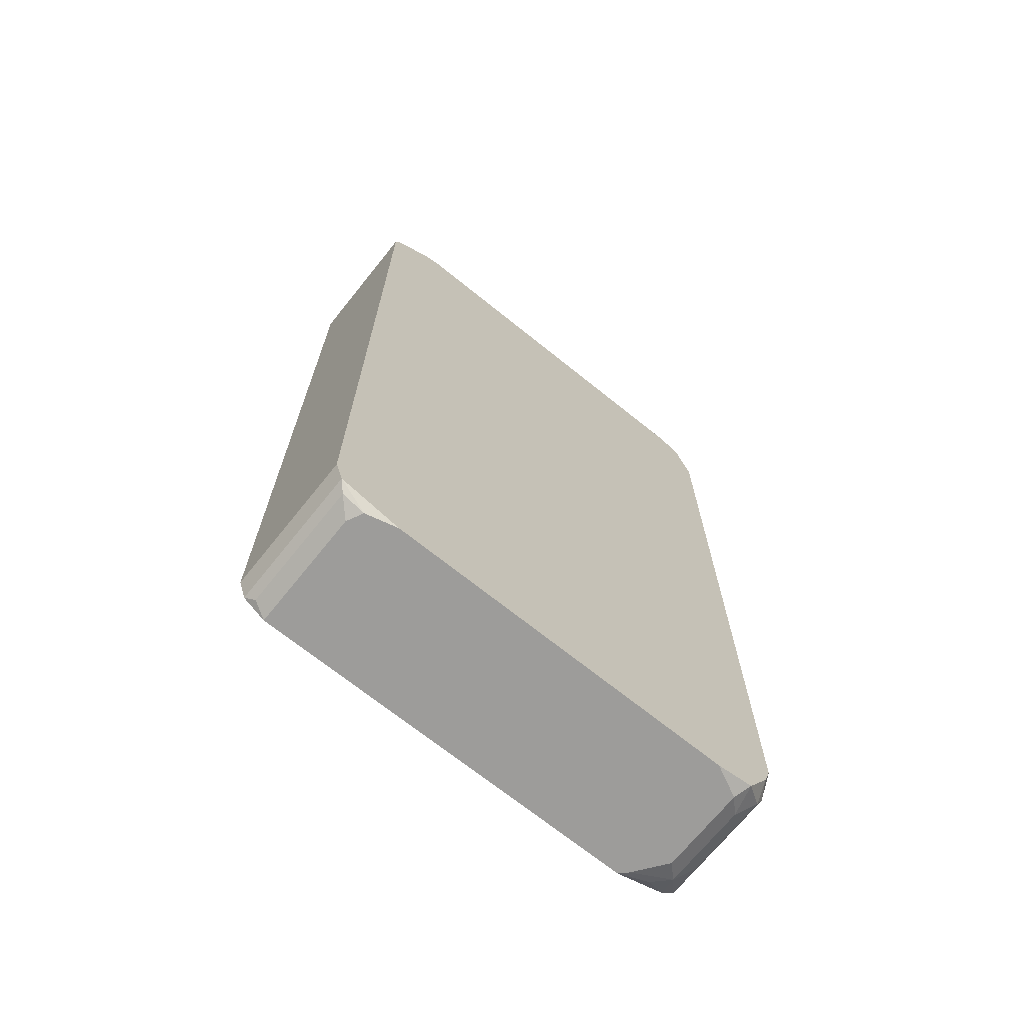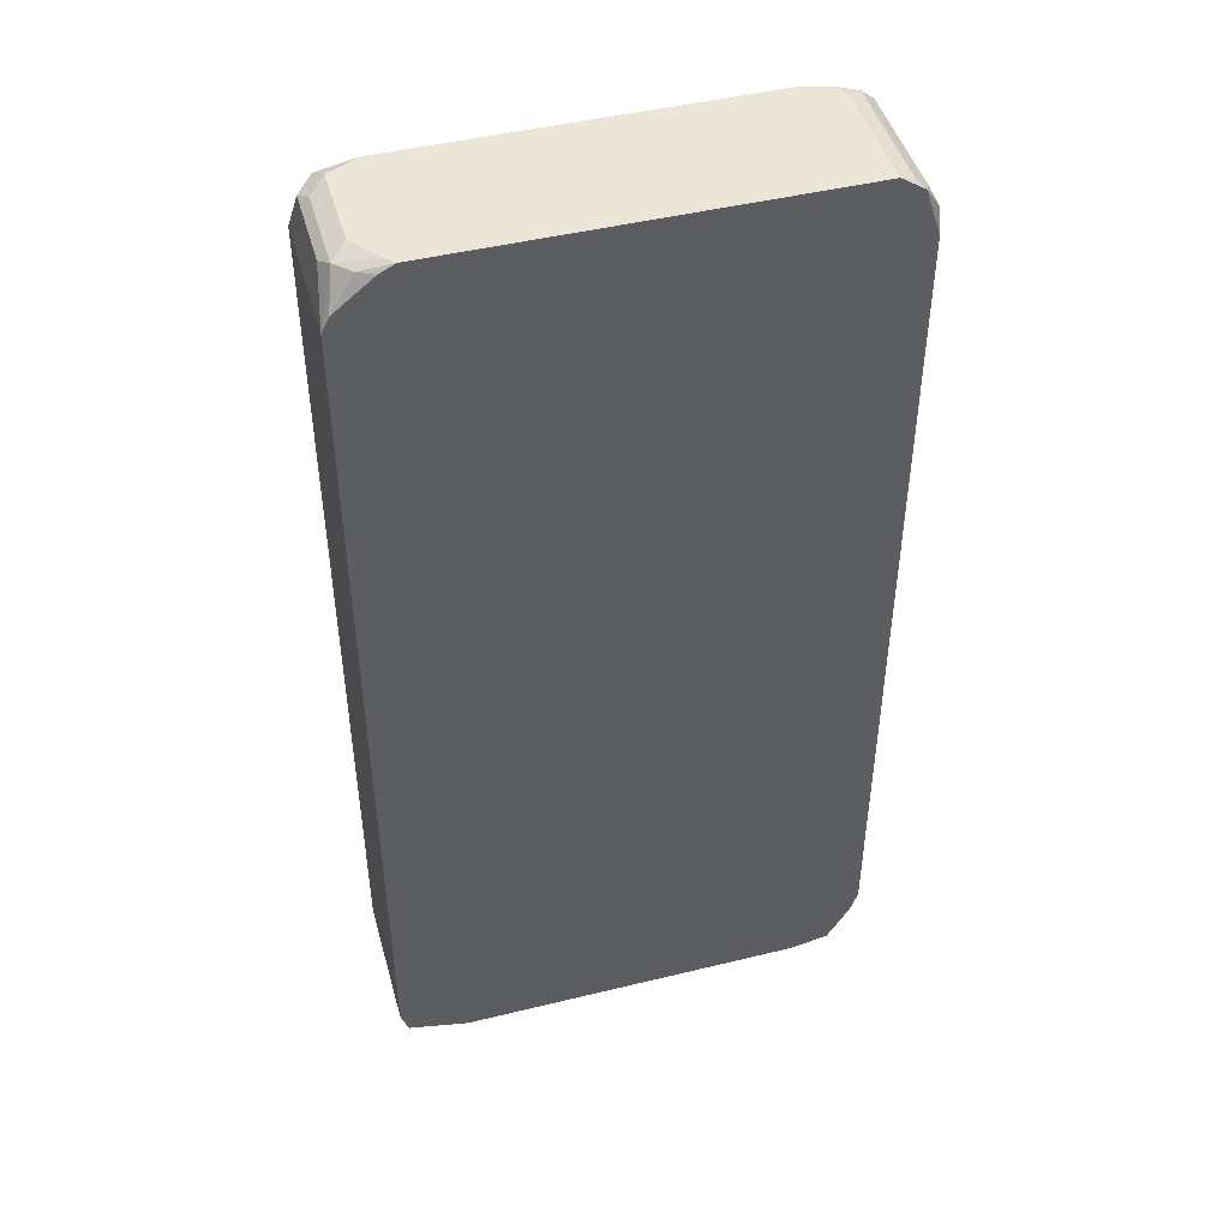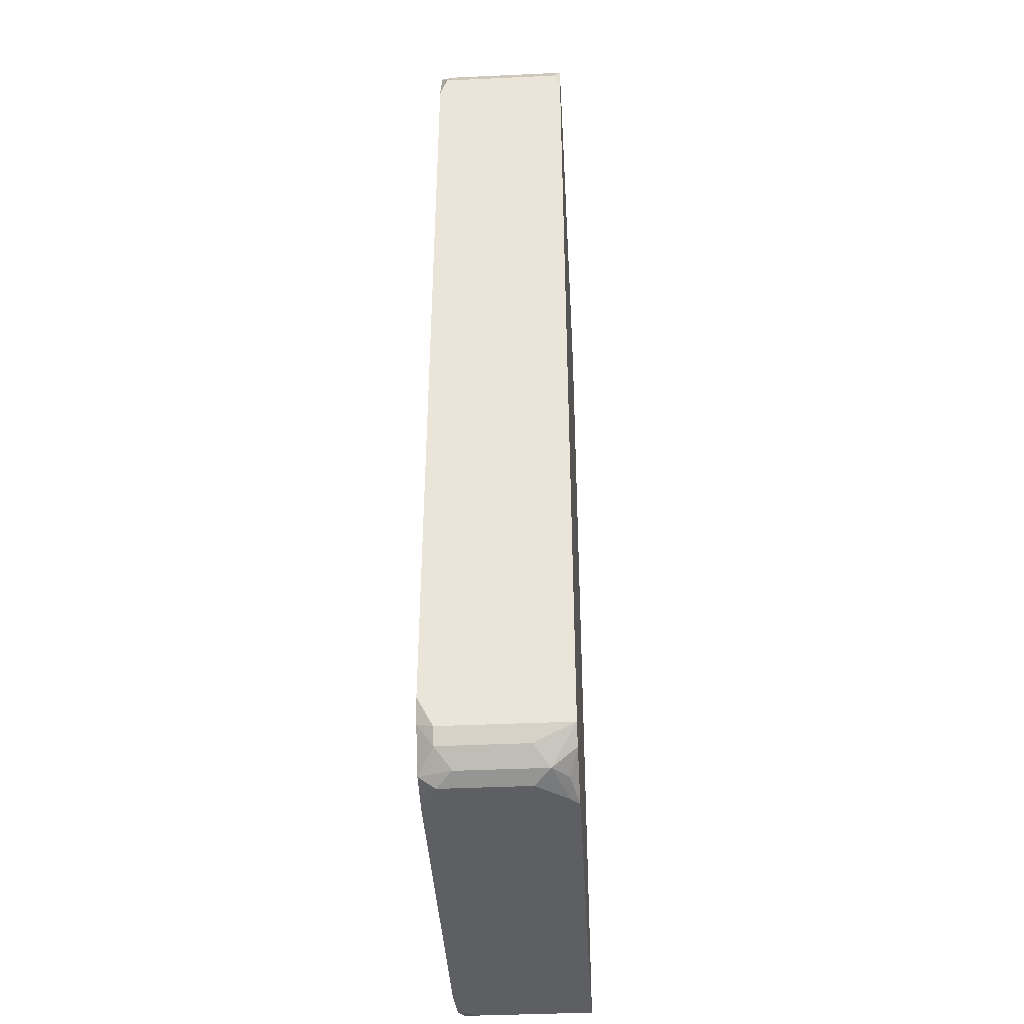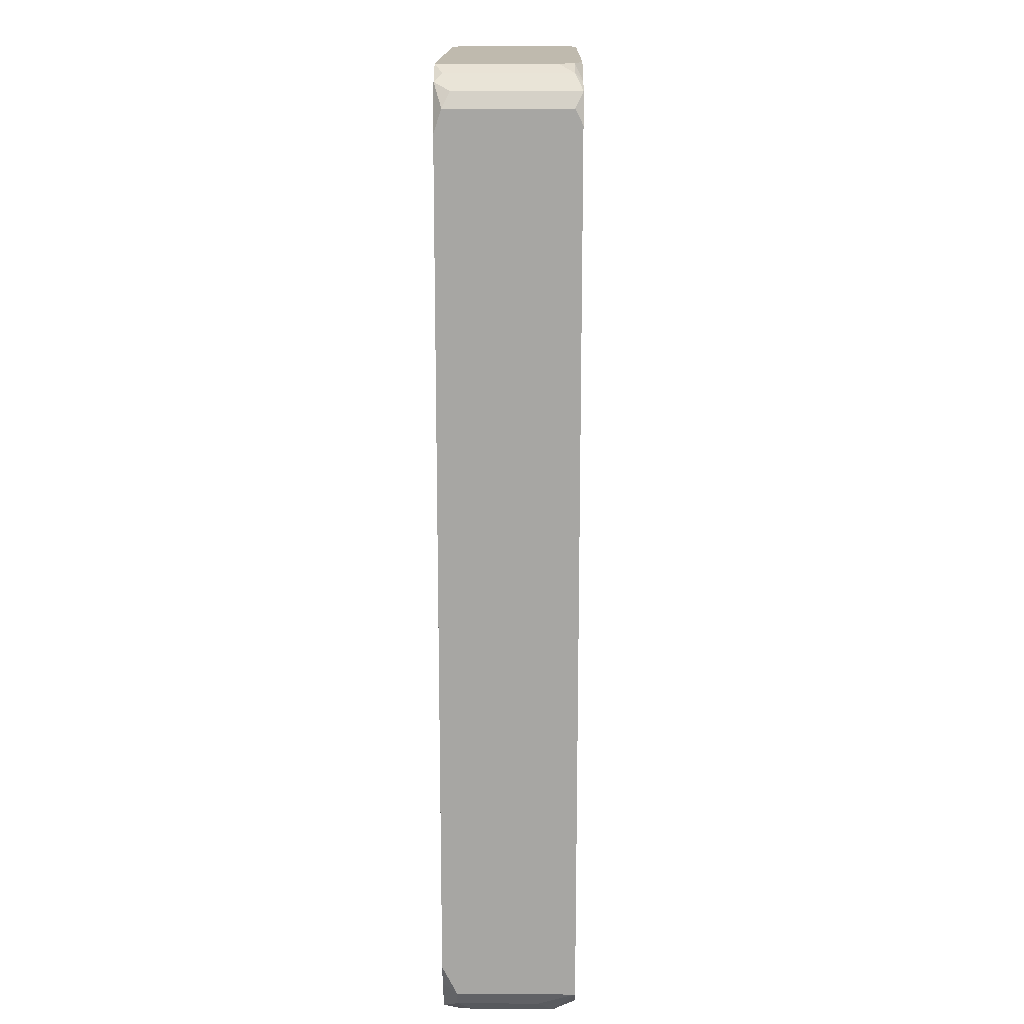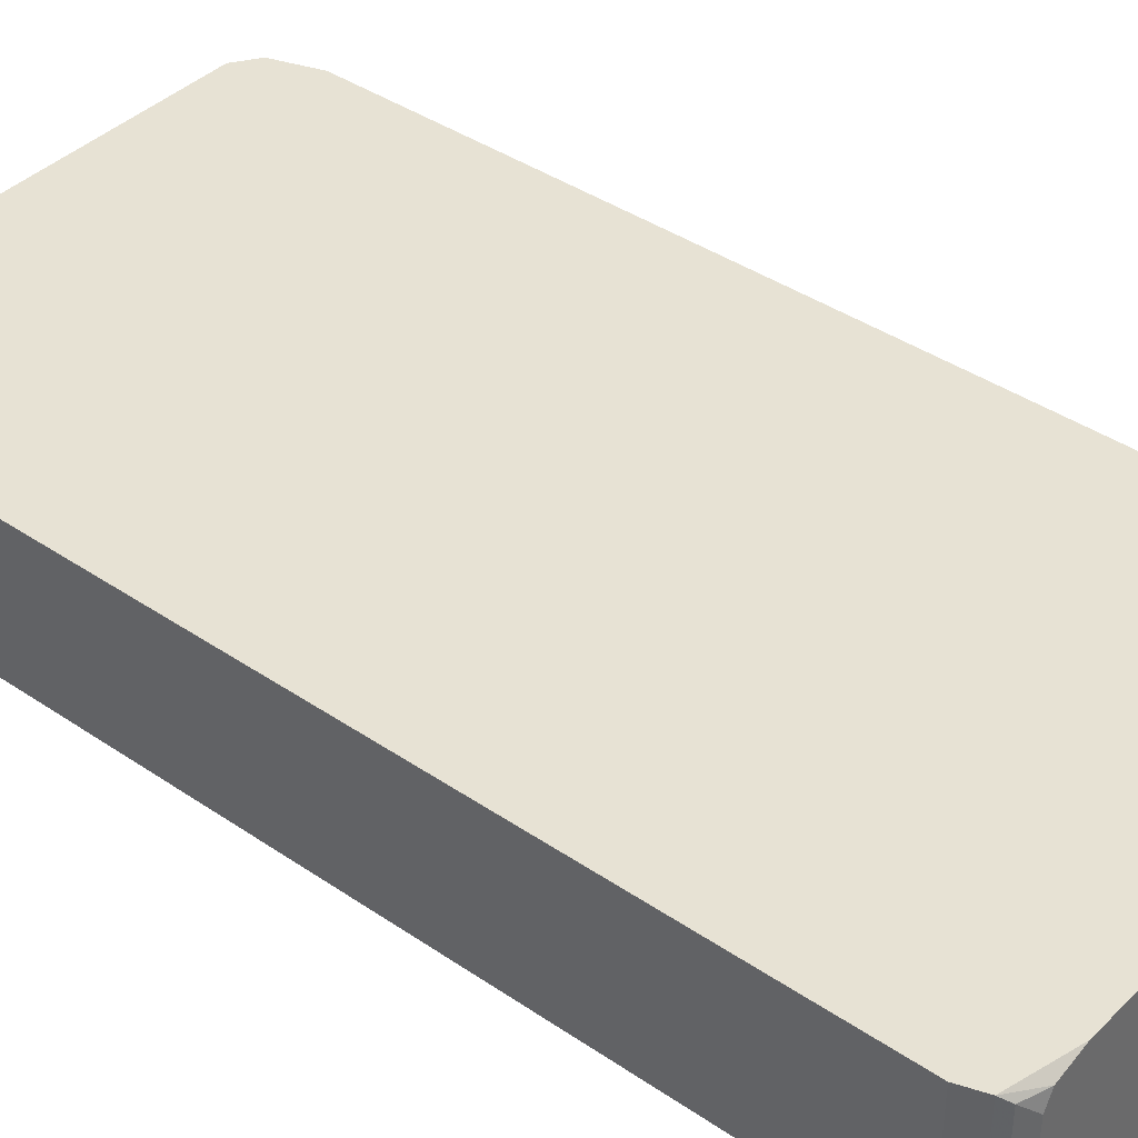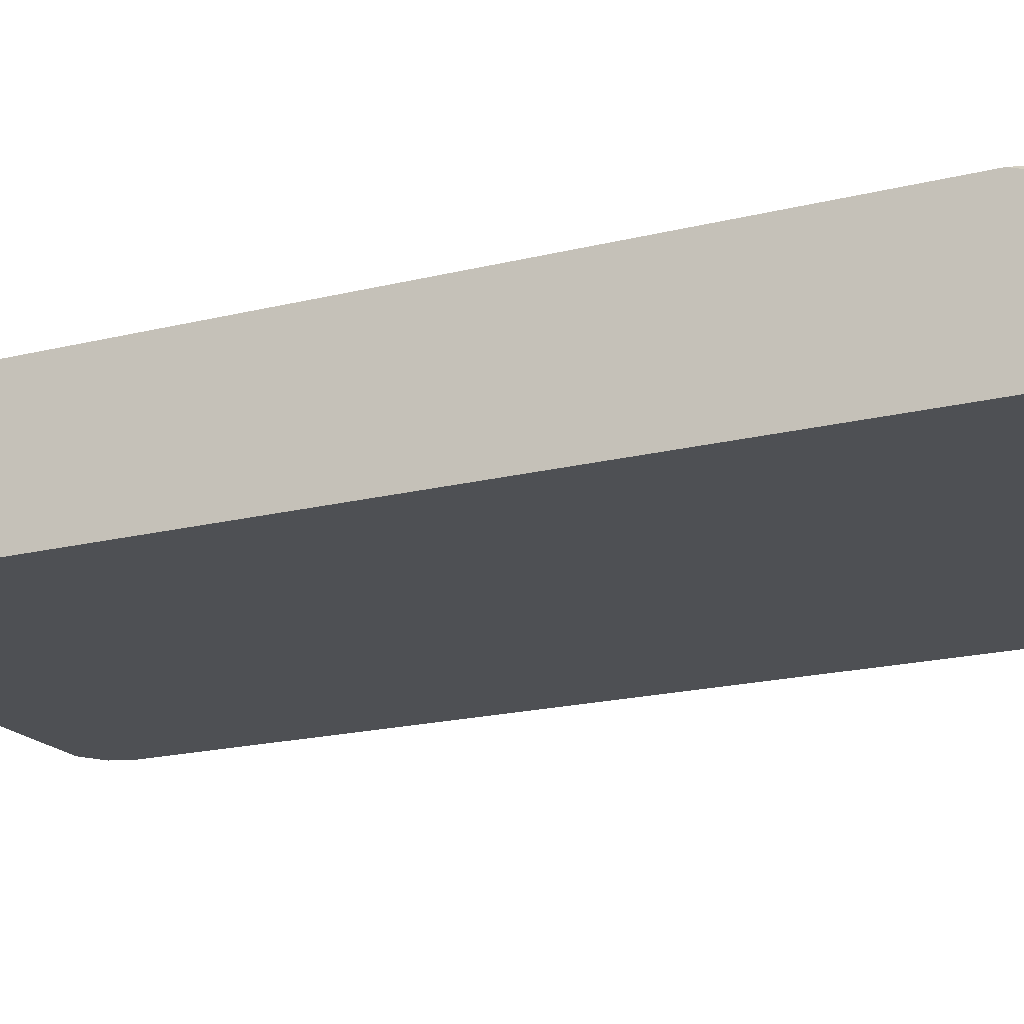
<metadata>
{"format":"obj","ext":"obj","renderer":"f3d","projection":"perspective","resolution":1024,"background":"white","views":[{"elev":-70.0,"azim":141.2,"up":"+Z"},{"elev":46.1,"azim":164.4,"up":"+Z"},{"elev":-41.0,"azim":-86.8,"up":"+Z"},{"elev":15.7,"azim":-89.2,"up":"+Z"},{"elev":39.9,"azim":130.1,"up":"+Y"},{"elev":-18.6,"azim":-64.2,"up":"+Y"}]}
</metadata>
<code>
v -0.01295 -0.0002008 -0.02369
v 0.01275 0.007028 0.02289
v 0.01275 0.007028 -0.02369
v 0.01275 -0.0002008 0.02289
v 0.01275 -0.0002008 -0.02369
v 0.01235 0.007028 0.02369
v 0.01235 0.007028 -0.0249
v 0.01235 0.00502 0.0249
v 0.01235 0.0006024 0.0249
v 0.01235 -0.0002008 -0.0249
v 0.01195 0.006626 -0.0253
v 0.01195 0.005823 0.0253
v 0.01195 0.001406 0.0253
v 0.01195 0.0002008 -0.0253
v 0.01155 -0.0002008 0.0253
v 0.01114 0.006626 0.0253
v 0.01114 0.005823 -0.0257
v 0.01114 0.00502 0.0257
v 0.01114 0.0006024 0.0257
v 0.01114 -0.0002008 -0.0257
v 0.01074 0.006626 -0.0257
v 0.01034 0.007028 0.0253
v 0.009939 0.006626 0.0257
v 0.009537 0.007028 0.0257
v 0.009537 -0.0002008 0.0257
v 0.009136 0.007028 -0.0257
v -0.008935 -0.0002008 0.0257
v -0.009337 0.007028 -0.0257
v -0.009337 -0.0002008 -0.0257
v -0.009738 0.0002008 -0.0257
v -0.01054 0.0002008 0.0257
v -0.01094 0.007028 0.0257
v -0.01094 0.006224 -0.0257
v -0.01094 0.001807 -0.0257
v -0.01094 0.001004 0.0257
v -0.01094 0.0002008 -0.0253
v -0.01134 0.007028 -0.0253
v -0.01175 0.006626 0.0253
v -0.01175 0.005421 -0.0253
v -0.01175 0.001004 -0.0253
v -0.01175 0.0002008 0.0253
v -0.01175 -0.0002008 0.0249
v -0.01215 0.007028 0.0249
v -0.01215 0.001406 -0.0249
v -0.01215 -0.0002008 -0.0245
v -0.01255 0.007028 -0.02329
v -0.01255 0.006224 0.0245
v -0.01255 0.006224 -0.0245
v -0.01255 0.001807 -0.0245
v -0.01255 -0.0002008 0.0245
v -0.01295 0.007028 0.02249
v -0.01295 0.007028 -0.02209
v -0.01295 0.006626 0.02369
v -0.01295 0.006224 -0.02369
v -0.01295 0.0002008 0.02369
v -0.01295 -0.0002008 0.02289
f 54 48 49
f 54 49 1
f 46 48 54
f 46 54 52
f 55 56 50
f 3 2 4
f 3 4 5
f 9 15 4
f 9 13 15
f 19 15 13
f 19 25 15
f 12 18 19
f 12 19 13
f 53 51 52
f 53 52 54
f 53 54 1
f 53 1 56
f 53 56 55
f 31 35 41
f 42 41 50
f 42 27 31
f 42 31 41
f 7 3 5
f 7 5 10
f 21 11 17
f 21 26 7
f 21 7 11
f 14 20 17
f 14 17 11
f 14 11 7
f 14 7 10
f 14 10 20
f 37 28 33
f 37 33 39
f 37 39 48
f 37 48 46
f 8 12 13
f 8 13 9
f 8 9 4
f 8 4 2
f 8 2 12
f 6 12 2
f 23 18 12
f 32 35 31
f 32 31 27
f 32 27 25
f 32 25 19
f 32 19 18
f 32 18 23
f 32 23 24
f 16 6 22
f 16 22 24
f 16 24 23
f 16 23 12
f 16 12 6
f 43 32 24
f 43 24 22
f 43 22 6
f 43 6 2
f 43 2 3
f 43 3 7
f 43 7 26
f 43 26 28
f 43 28 37
f 43 37 46
f 43 46 52
f 43 52 51
f 43 51 53
f 43 50 41
f 30 34 33
f 30 33 28
f 30 28 26
f 30 26 21
f 30 21 17
f 30 17 20
f 30 20 29
f 45 29 20
f 45 20 10
f 45 10 5
f 45 5 4
f 45 4 15
f 45 15 25
f 45 25 27
f 45 27 42
f 45 42 50
f 45 50 56
f 45 56 1
f 44 1 49
f 44 49 48
f 44 48 39
f 47 43 53
f 47 53 55
f 47 55 50
f 47 50 43
f 38 43 41
f 38 41 35
f 38 35 32
f 38 32 43
f 40 45 1
f 40 1 44
f 40 44 39
f 40 39 33
f 40 33 34
f 40 34 30
f 36 40 30
f 36 30 29
f 36 29 45
f 36 45 40

</code>
